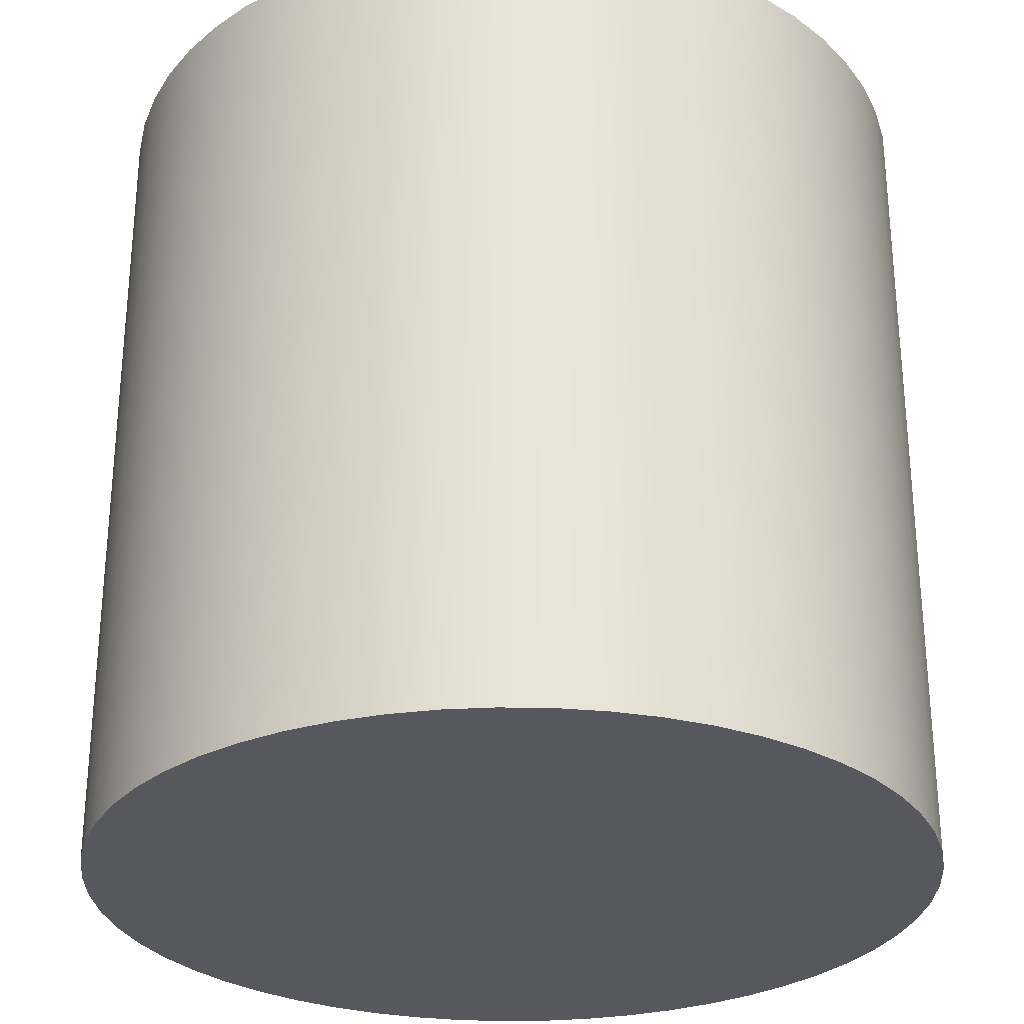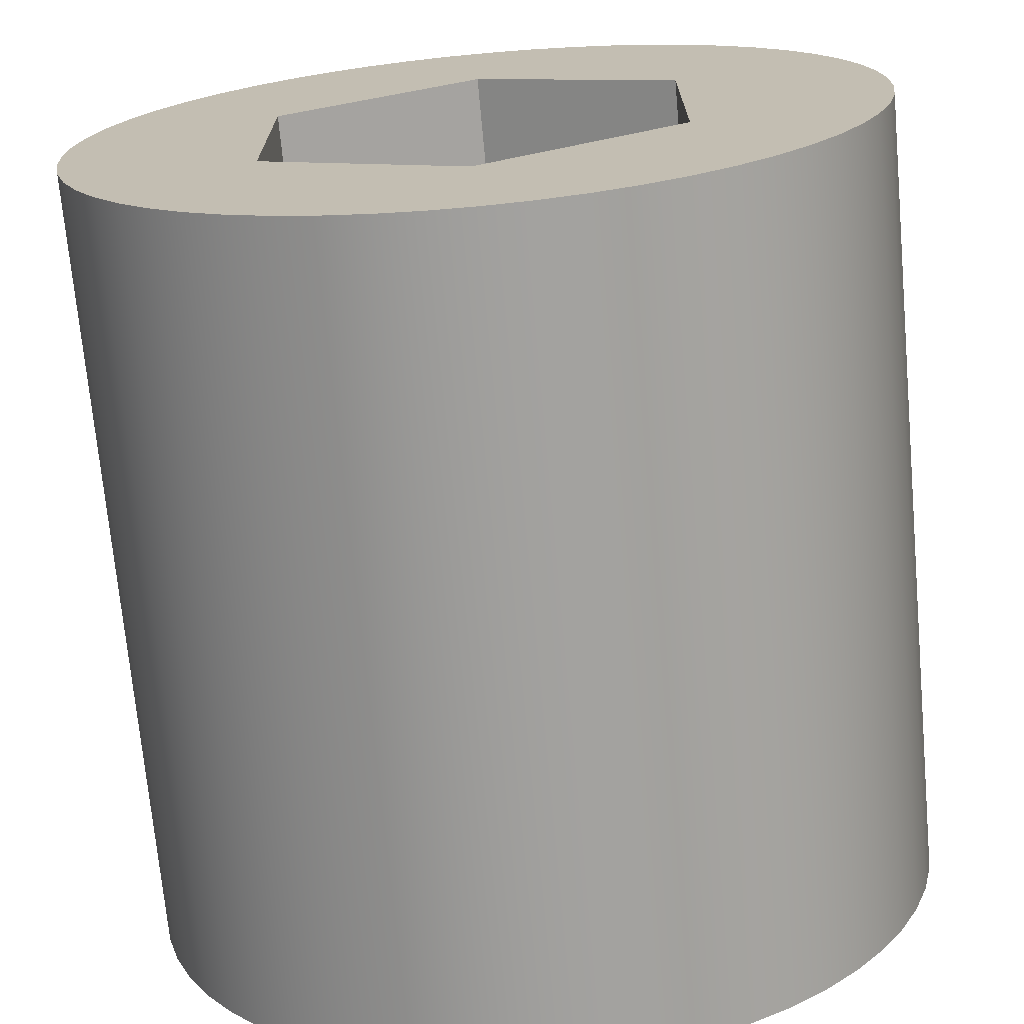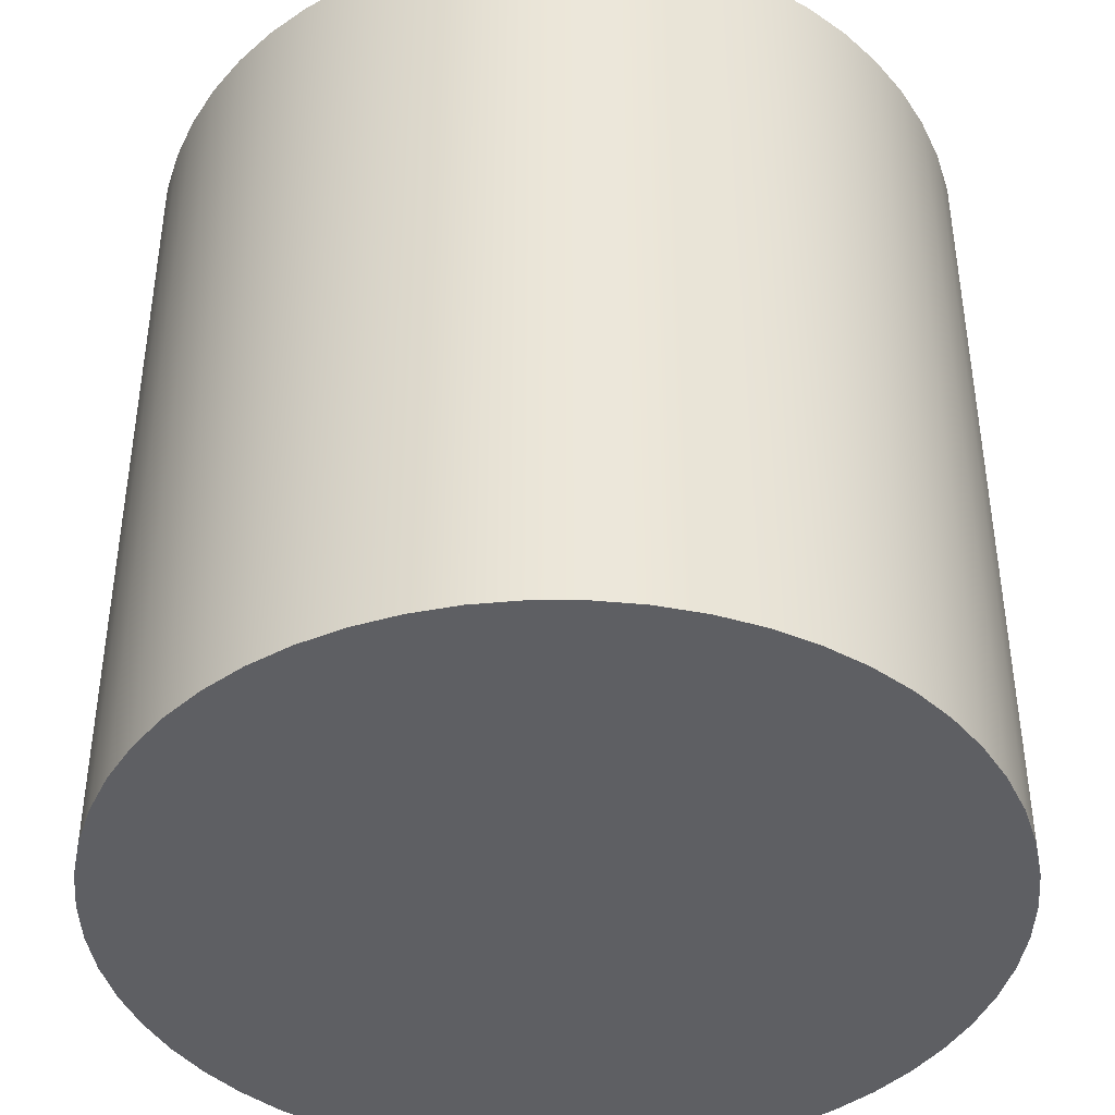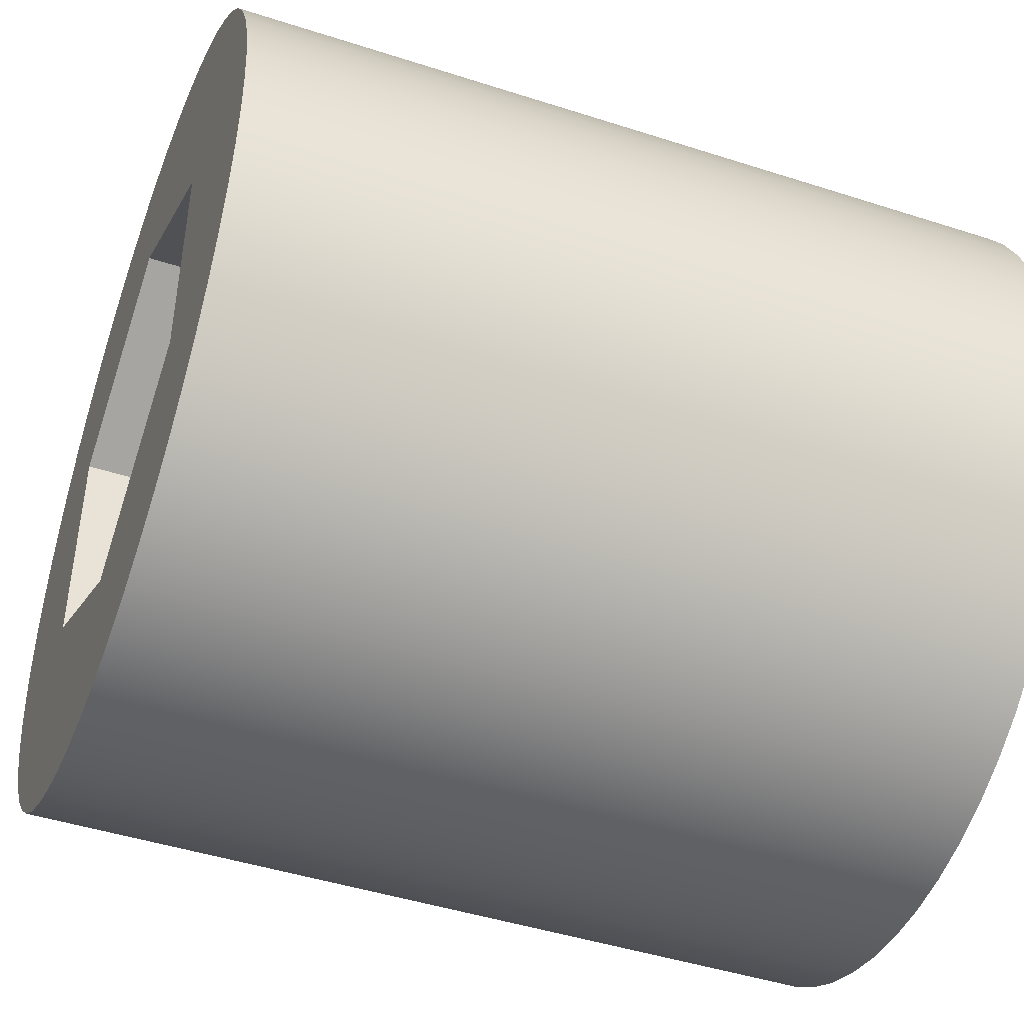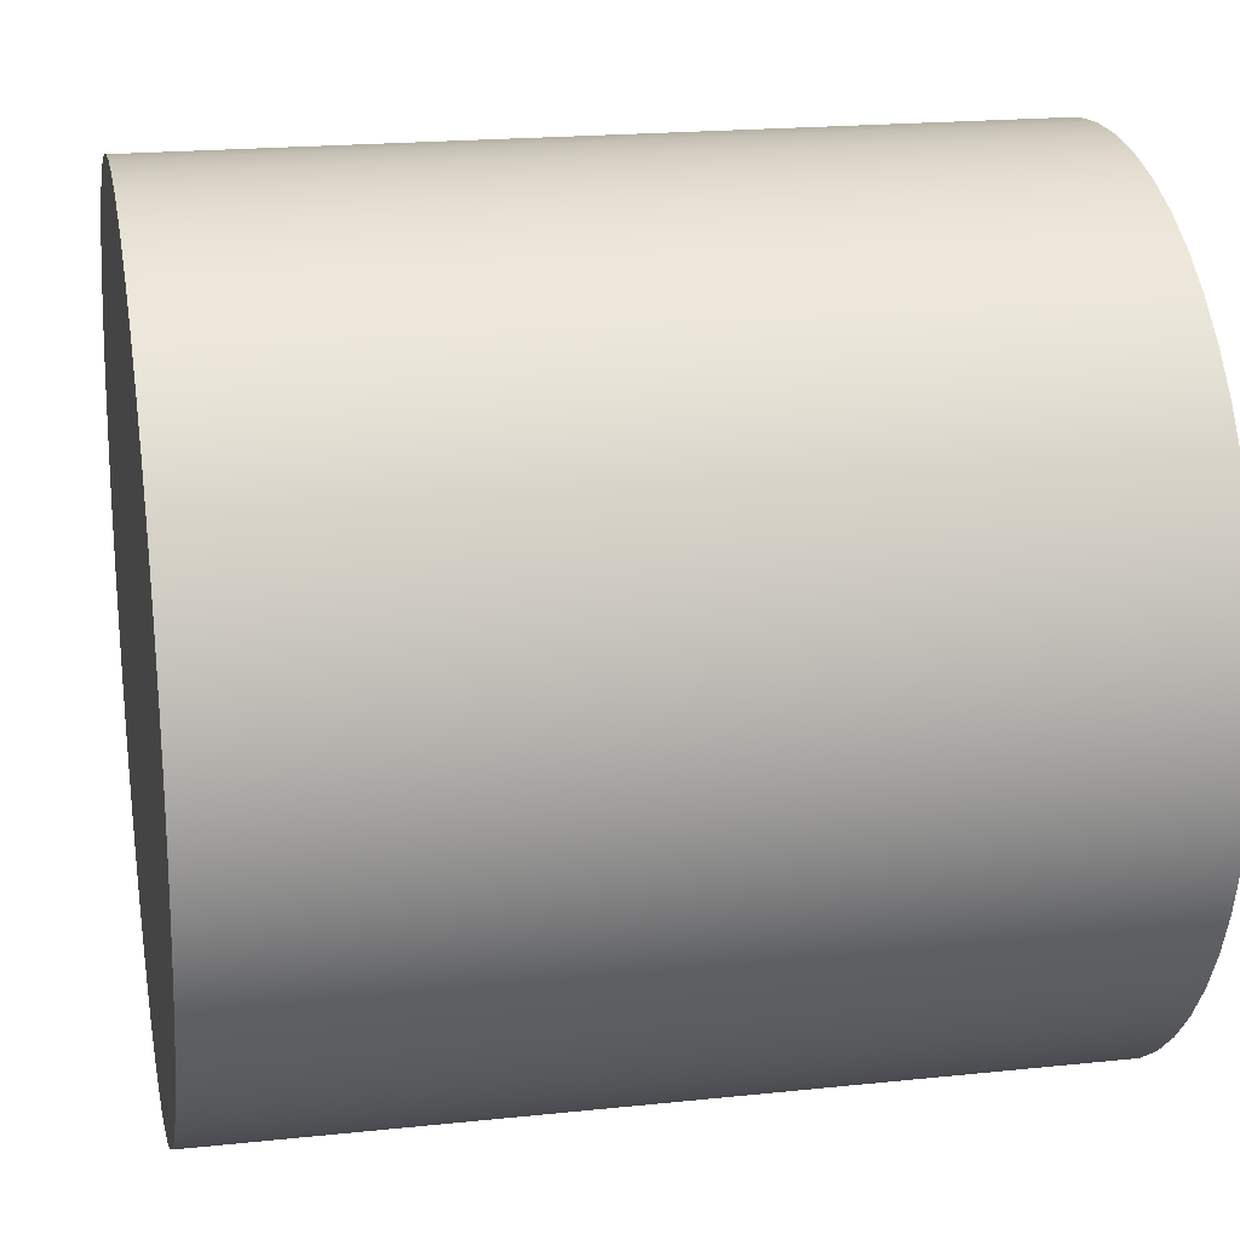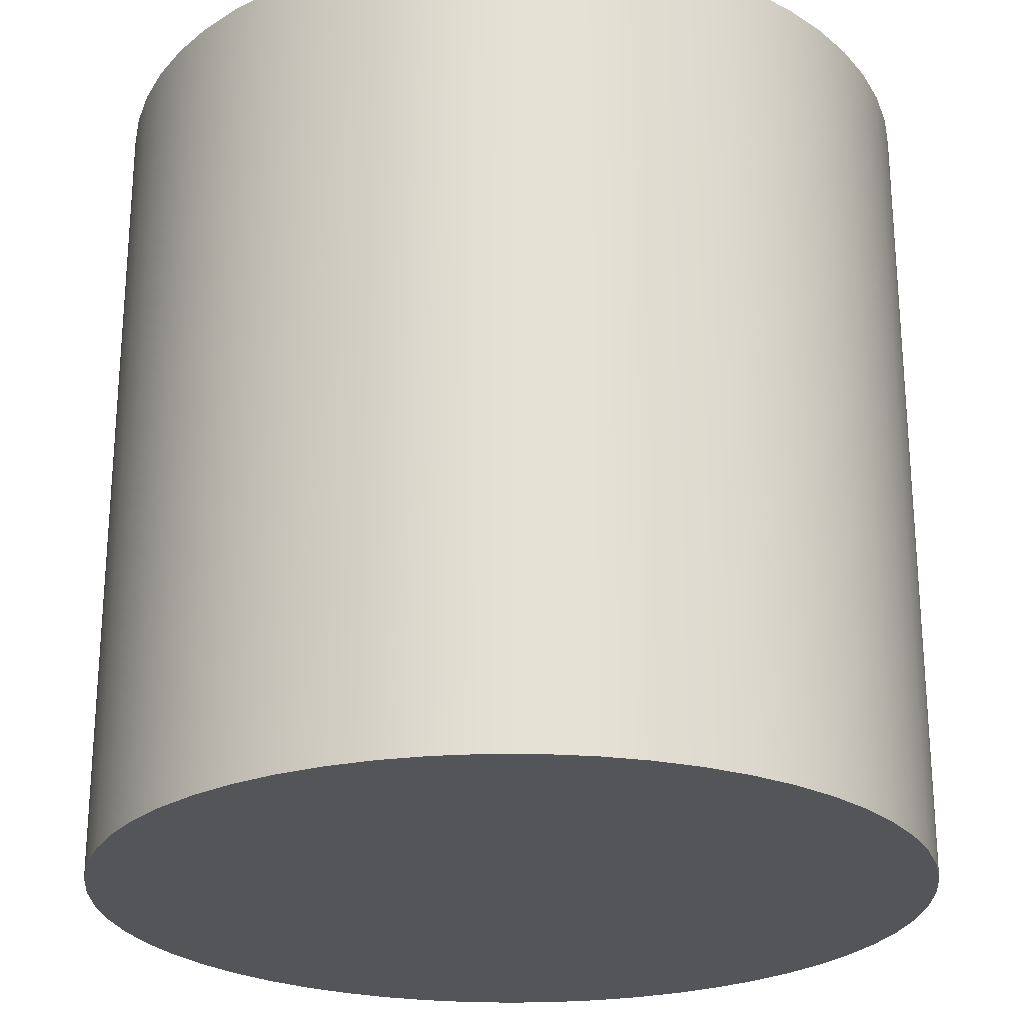
<metadata>
{"format":"obj","ext":"obj","renderer":"f3d","projection":"perspective","resolution":1024,"background":"white","views":[{"elev":-28.9,"azim":-35.9,"up":"+Z"},{"elev":-71.3,"azim":5.2,"up":"+Y"},{"elev":-41.9,"azim":-119.5,"up":"+Z"},{"elev":-45.3,"azim":69.5,"up":"+Y"},{"elev":19.6,"azim":-101.2,"up":"+Y"},{"elev":-24.8,"azim":-158.9,"up":"+Z"}]}
</metadata>
<code>
v -5.551e-17 -0.1732 0.6
v -0.15 -0.0866 0.6
v -0.15 0.0866 0.6
v 9.714e-17 0.1732 0.6
v 0.15 0.0866 0.6
v 0.15 -0.0866 0.6
v -0.3 -3.674e-17 0.6
v -0.298 -0.0342 0.6
v -0.2922 -0.06795 0.6
v -0.2826 -0.1008 0.6
v -0.2692 -0.1324 0.6
v -0.2524 -0.1622 0.6
v -0.2322 -0.1899 0.6
v -0.2091 -0.2151 0.6
v -0.1832 -0.2376 0.6
v -0.1549 -0.2569 0.6
v -0.1246 -0.2729 0.6
v -0.09271 -0.2853 0.6
v -0.05958 -0.294 0.6
v -0.02567 -0.2989 0.6
v 0.008567 -0.2999 0.6
v 0.04269 -0.2969 0.6
v 0.07627 -0.2901 0.6
v 0.1088 -0.2796 0.6
v 0.14 -0.2653 0.6
v 0.1693 -0.2476 0.6
v 0.1965 -0.2267 0.6
v 0.221 -0.2029 0.6
v 0.2427 -0.1763 0.6
v 0.2612 -0.1475 0.6
v 0.2763 -0.1168 0.6
v 0.2878 -0.08452 0.6
v 0.2956 -0.05116 0.6
v 0.2995 -0.01713 0.6
v 0.2995 0.01713 0.6
v 0.2956 0.05116 0.6
v 0.2878 0.08452 0.6
v 0.2763 0.1168 0.6
v 0.2612 0.1475 0.6
v 0.2427 0.1763 0.6
v 0.221 0.2029 0.6
v 0.1965 0.2267 0.6
v 0.1693 0.2476 0.6
v 0.14 0.2653 0.6
v 0.1088 0.2796 0.6
v 0.07627 0.2901 0.6
v 0.04269 0.2969 0.6
v 0.008567 0.2999 0.6
v -0.02567 0.2989 0.6
v -0.05958 0.294 0.6
v -0.09271 0.2853 0.6
v -0.1246 0.2729 0.6
v -0.1549 0.2569 0.6
v -0.1832 0.2376 0.6
v -0.2091 0.2151 0.6
v -0.2322 0.1899 0.6
v -0.2524 0.1622 0.6
v -0.2692 0.1324 0.6
v -0.2826 0.1008 0.6
v -0.2922 0.06795 0.6
v -0.298 0.0342 0.6
v -0.3 -3.674e-17 0
v -0.298 0.0342 0
v -0.2922 0.06795 0
v -0.2826 0.1008 0
v -0.2692 0.1324 0
v -0.2524 0.1622 0
v -0.2322 0.1899 0
v -0.2091 0.2151 0
v -0.1832 0.2376 0
v -0.1549 0.2569 0
v -0.1246 0.2729 0
v -0.09271 0.2853 0
v -0.05958 0.294 0
v -0.02567 0.2989 0
v 0.008567 0.2999 0
v 0.04269 0.2969 0
v 0.07627 0.2901 0
v 0.1088 0.2796 0
v 0.14 0.2653 0
v 0.1693 0.2476 0
v 0.1965 0.2267 0
v 0.221 0.2029 0
v 0.2427 0.1763 0
v 0.2612 0.1475 0
v 0.2763 0.1168 0
v 0.2878 0.08452 0
v 0.2956 0.05116 0
v 0.2995 0.01713 0
v 0.2995 -0.01713 0
v 0.2956 -0.05116 0
v 0.2878 -0.08452 0
v 0.2763 -0.1168 0
v 0.2612 -0.1475 0
v 0.2427 -0.1763 0
v 0.221 -0.2029 0
v 0.1965 -0.2267 0
v 0.1693 -0.2476 0
v 0.14 -0.2653 0
v 0.1088 -0.2796 0
v 0.07627 -0.2901 0
v 0.04269 -0.2969 0
v 0.008567 -0.2999 0
v -0.02567 -0.2989 0
v -0.05958 -0.294 0
v -0.09271 -0.2853 0
v -0.1246 -0.2729 0
v -0.1549 -0.2569 0
v -0.1832 -0.2376 0
v -0.2091 -0.2151 0
v -0.2322 -0.1899 0
v -0.2524 -0.1622 0
v -0.2692 -0.1324 0
v -0.2826 -0.1008 0
v -0.2922 -0.06795 0
v -0.298 -0.0342 0
v -0.3 -3.674e-17 0.6
v -0.298 0.0342 0.6
v -0.2922 0.06795 0.6
v -0.2826 0.1008 0.6
v -0.2692 0.1324 0.6
v -0.2524 0.1622 0.6
v -0.2322 0.1899 0.6
v -0.2091 0.2151 0.6
v -0.1832 0.2376 0.6
v -0.1549 0.2569 0.6
v -0.1246 0.2729 0.6
v -0.09271 0.2853 0.6
v -0.05958 0.294 0.6
v -0.02567 0.2989 0.6
v 0.008567 0.2999 0.6
v 0.04269 0.2969 0.6
v 0.07627 0.2901 0.6
v 0.1088 0.2796 0.6
v 0.14 0.2653 0.6
v 0.1693 0.2476 0.6
v 0.1965 0.2267 0.6
v 0.221 0.2029 0.6
v 0.2427 0.1763 0.6
v 0.2612 0.1475 0.6
v 0.2763 0.1168 0.6
v 0.2878 0.08452 0.6
v 0.2956 0.05116 0.6
v 0.2995 0.01713 0.6
v 0.2995 -0.01713 0.6
v 0.2956 -0.05116 0.6
v 0.2878 -0.08452 0.6
v 0.2763 -0.1168 0.6
v 0.2612 -0.1475 0.6
v 0.2427 -0.1763 0.6
v 0.221 -0.2029 0.6
v 0.1965 -0.2267 0.6
v 0.1693 -0.2476 0.6
v 0.14 -0.2653 0.6
v 0.1088 -0.2796 0.6
v 0.07627 -0.2901 0.6
v 0.04269 -0.2969 0.6
v 0.008567 -0.2999 0.6
v -0.02567 -0.2989 0.6
v -0.05958 -0.294 0.6
v -0.09271 -0.2853 0.6
v -0.1246 -0.2729 0.6
v -0.1549 -0.2569 0.6
v -0.1832 -0.2376 0.6
v -0.2091 -0.2151 0.6
v -0.2322 -0.1899 0.6
v -0.2524 -0.1622 0.6
v -0.2692 -0.1324 0.6
v -0.2826 -0.1008 0.6
v -0.2922 -0.06795 0.6
v -0.298 -0.0342 0.6
v -0.3 -3.674e-17 0
v -0.298 -0.0342 0
v -0.2922 -0.06795 0
v -0.2826 -0.1008 0
v -0.2692 -0.1324 0
v -0.2524 -0.1622 0
v -0.2322 -0.1899 0
v -0.2091 -0.2151 0
v -0.1832 -0.2376 0
v -0.1549 -0.2569 0
v -0.1246 -0.2729 0
v -0.09271 -0.2853 0
v -0.05958 -0.294 0
v -0.02567 -0.2989 0
v 0.008567 -0.2999 0
v 0.04269 -0.2969 0
v 0.07627 -0.2901 0
v 0.1088 -0.2796 0
v 0.14 -0.2653 0
v 0.1693 -0.2476 0
v 0.1965 -0.2267 0
v 0.221 -0.2029 0
v 0.2427 -0.1763 0
v 0.2612 -0.1475 0
v 0.2763 -0.1168 0
v 0.2878 -0.08452 0
v 0.2956 -0.05116 0
v 0.2995 -0.01713 0
v 0.2995 0.01713 0
v 0.2956 0.05116 0
v 0.2878 0.08452 0
v 0.2763 0.1168 0
v 0.2612 0.1475 0
v 0.2427 0.1763 0
v 0.221 0.2029 0
v 0.1965 0.2267 0
v 0.1693 0.2476 0
v 0.14 0.2653 0
v 0.1088 0.2796 0
v 0.07627 0.2901 0
v 0.04269 0.2969 0
v 0.008567 0.2999 0
v -0.02567 0.2989 0
v -0.05958 0.294 0
v -0.09271 0.2853 0
v -0.1246 0.2729 0
v -0.1549 0.2569 0
v -0.1832 0.2376 0
v -0.2091 0.2151 0
v -0.2322 0.1899 0
v -0.2524 0.1622 0
v -0.2692 0.1324 0
v -0.2826 0.1008 0
v -0.2922 0.06795 0
v -0.298 0.0342 0
v -0.3 -3.674e-17 0
v -0.3 -3.674e-17 0.6
v -0.15 0.0866 0.6
v -0.15 -0.0866 0.6
v -0.15 -0.0866 0.2
v -0.15 0.0866 0.2
v 0.15 -0.0866 0.6
v 0.15 0.0866 0.6
v 0.15 0.0866 0.2
v 0.15 -0.0866 0.2
v -0.15 -0.0866 0.6
v -5.551e-17 -0.1732 0.6
v -5.551e-17 -0.1732 0.2
v -0.15 -0.0866 0.2
v -5.551e-17 -0.1732 0.6
v 0.15 -0.0866 0.6
v 0.15 -0.0866 0.2
v -5.551e-17 -0.1732 0.2
v -0.15 0.0866 0.2
v -0.15 -0.0866 0.2
v -5.551e-17 -0.1732 0.2
v 0.15 -0.0866 0.2
v 0.15 0.0866 0.2
v 1.11e-16 0.1732 0.2
v 9.714e-17 0.1732 0.6
v -0.15 0.0866 0.6
v -0.15 0.0866 0.2
v 1.11e-16 0.1732 0.2
v 0.15 0.0866 0.6
v 9.714e-17 0.1732 0.6
v 1.11e-16 0.1732 0.2
v 0.15 0.0866 0.2
f 2 16 1
f 1 16 17
f 1 17 18
f 3 7 2
f 2 7 8
f 2 8 9
f 4 53 3
f 3 53 54
f 3 54 55
f 5 44 4
f 4 44 45
f 4 45 46
f 6 35 5
f 5 35 36
f 5 36 37
f 1 25 6
f 6 25 26
f 6 26 27
f 9 10 2
f 2 10 11
f 2 11 12
f 12 13 2
f 2 13 14
f 2 14 15
f 15 16 2
f 18 19 1
f 1 19 20
f 1 20 21
f 21 22 1
f 1 22 23
f 1 23 24
f 24 25 1
f 27 28 6
f 6 28 29
f 6 29 30
f 30 31 6
f 6 31 32
f 6 32 33
f 33 34 6
f 6 34 35
f 37 38 5
f 5 38 39
f 5 39 40
f 40 41 5
f 5 41 42
f 5 42 43
f 43 44 5
f 46 47 4
f 4 47 48
f 4 48 49
f 49 50 4
f 4 50 51
f 4 51 52
f 52 53 4
f 55 56 3
f 3 56 57
f 3 57 58
f 58 59 3
f 3 59 60
f 3 60 61
f 61 7 3
f 63 89 62
f 62 89 90
f 62 90 116
f 116 90 91
f 116 91 115
f 115 91 92
f 115 92 114
f 114 92 93
f 114 93 113
f 113 93 94
f 113 94 112
f 112 94 95
f 112 95 111
f 111 95 96
f 111 96 110
f 110 96 97
f 110 97 109
f 109 97 98
f 109 98 108
f 108 98 99
f 108 99 107
f 107 99 100
f 107 100 106
f 106 100 101
f 106 101 105
f 105 101 102
f 105 102 104
f 104 102 103
f 89 63 88
f 88 63 64
f 88 64 87
f 87 64 65
f 87 65 86
f 86 65 66
f 86 66 85
f 85 66 67
f 85 67 84
f 84 67 68
f 84 68 83
f 83 68 69
f 83 69 82
f 82 69 70
f 82 70 81
f 81 70 71
f 81 71 80
f 80 71 72
f 80 72 79
f 79 72 73
f 79 73 78
f 78 73 74
f 78 74 77
f 77 74 75
f 77 75 76
f 118 226 117
f 117 226 227
f 228 172 171
f 171 172 173
f 171 173 174
f 118 119 226
f 226 119 225
f 225 119 120
f 225 120 224
f 224 120 121
f 224 121 223
f 223 121 122
f 223 122 222
f 222 122 123
f 222 123 221
f 221 123 124
f 221 124 220
f 220 124 125
f 220 125 219
f 219 125 126
f 219 126 218
f 218 126 127
f 218 127 217
f 217 127 128
f 217 128 216
f 216 128 129
f 216 129 215
f 215 129 130
f 215 130 214
f 214 130 131
f 214 131 213
f 213 131 132
f 213 132 212
f 212 132 133
f 212 133 211
f 211 133 134
f 211 134 210
f 210 134 135
f 210 135 209
f 209 135 136
f 209 136 208
f 208 136 137
f 208 137 207
f 207 137 138
f 207 138 206
f 206 138 139
f 206 139 205
f 205 139 140
f 205 140 204
f 204 140 141
f 204 141 203
f 203 141 142
f 203 142 202
f 202 142 143
f 202 143 201
f 201 143 144
f 201 144 200
f 200 144 145
f 200 145 199
f 199 145 146
f 199 146 198
f 198 146 147
f 198 147 197
f 197 147 148
f 197 148 196
f 196 148 149
f 196 149 195
f 195 149 150
f 195 150 194
f 194 150 151
f 194 151 193
f 193 151 152
f 193 152 192
f 192 152 153
f 192 153 191
f 191 153 154
f 191 154 190
f 190 154 155
f 190 155 189
f 189 155 156
f 189 156 188
f 188 156 157
f 188 157 187
f 187 157 158
f 187 158 186
f 186 158 159
f 186 159 185
f 185 159 160
f 185 160 184
f 184 160 161
f 184 161 183
f 183 161 162
f 183 162 182
f 182 162 163
f 182 163 181
f 181 163 164
f 181 164 180
f 180 164 165
f 180 165 179
f 179 165 166
f 179 166 178
f 178 166 167
f 178 167 177
f 177 167 168
f 177 168 176
f 176 168 169
f 176 169 175
f 175 169 170
f 175 170 174
f 174 170 171
f 229 230 232
f 232 230 231
f 233 234 236
f 236 234 235
f 237 238 240
f 240 238 239
f 241 242 244
f 244 242 243
f 246 247 245
f 245 247 250
f 250 247 248
f 250 248 249
f 251 252 254
f 254 252 253
f 255 256 258
f 258 256 257

</code>
